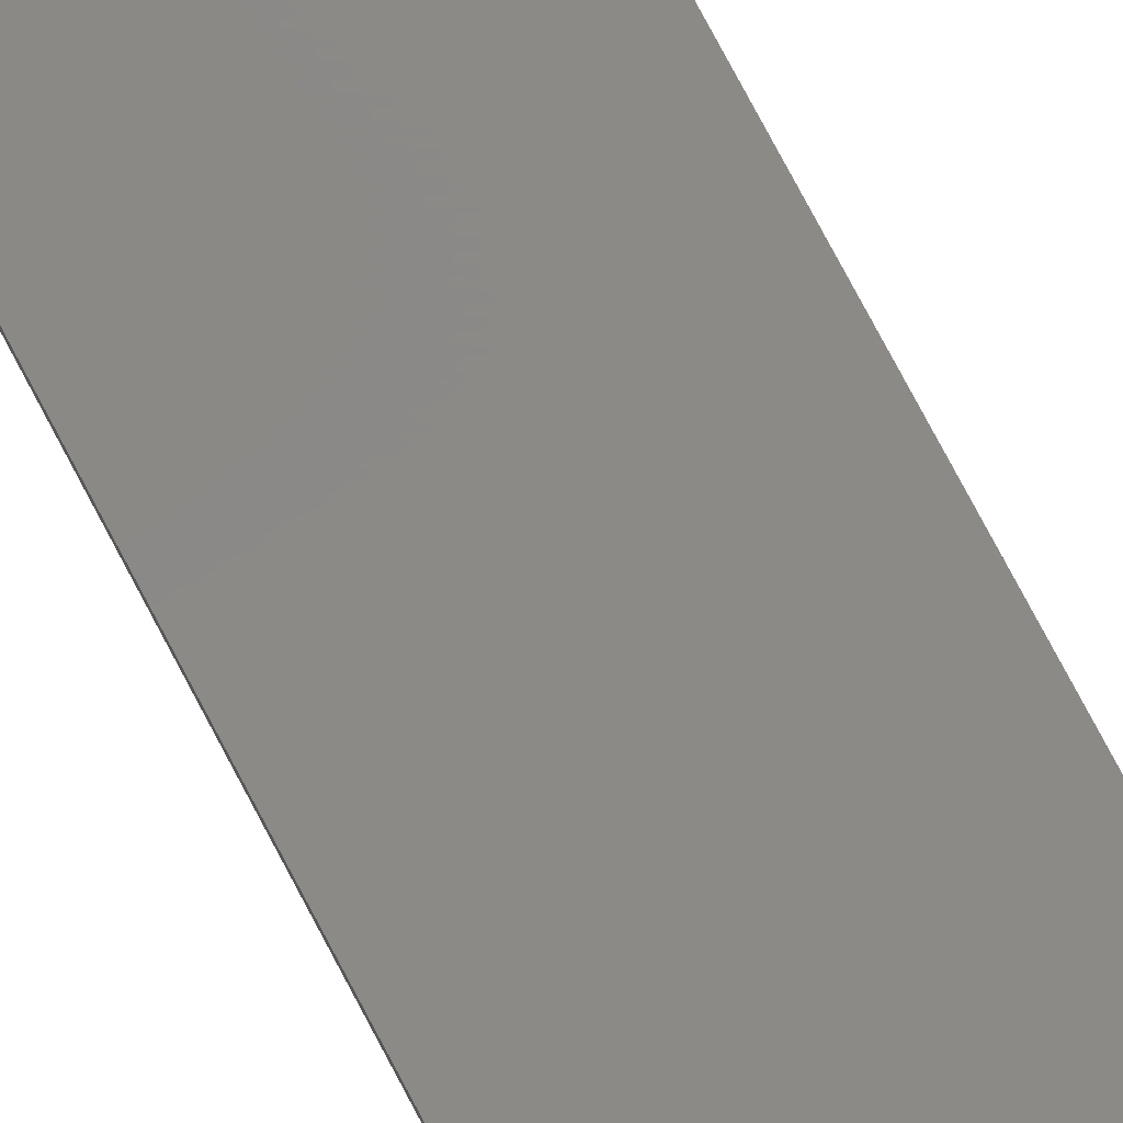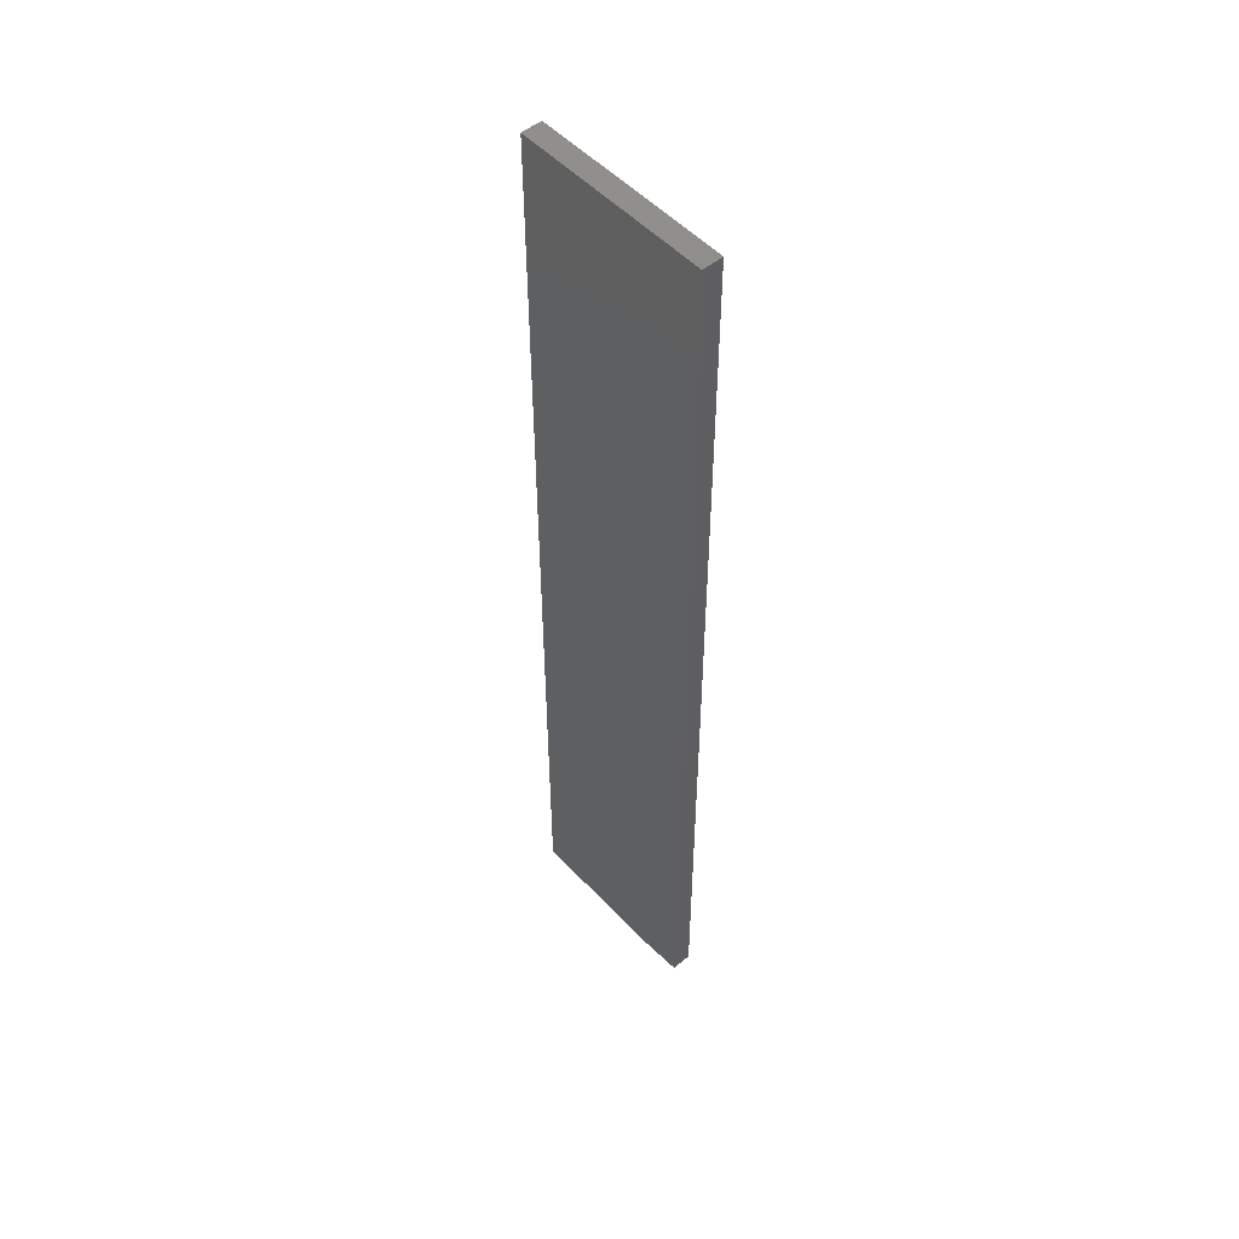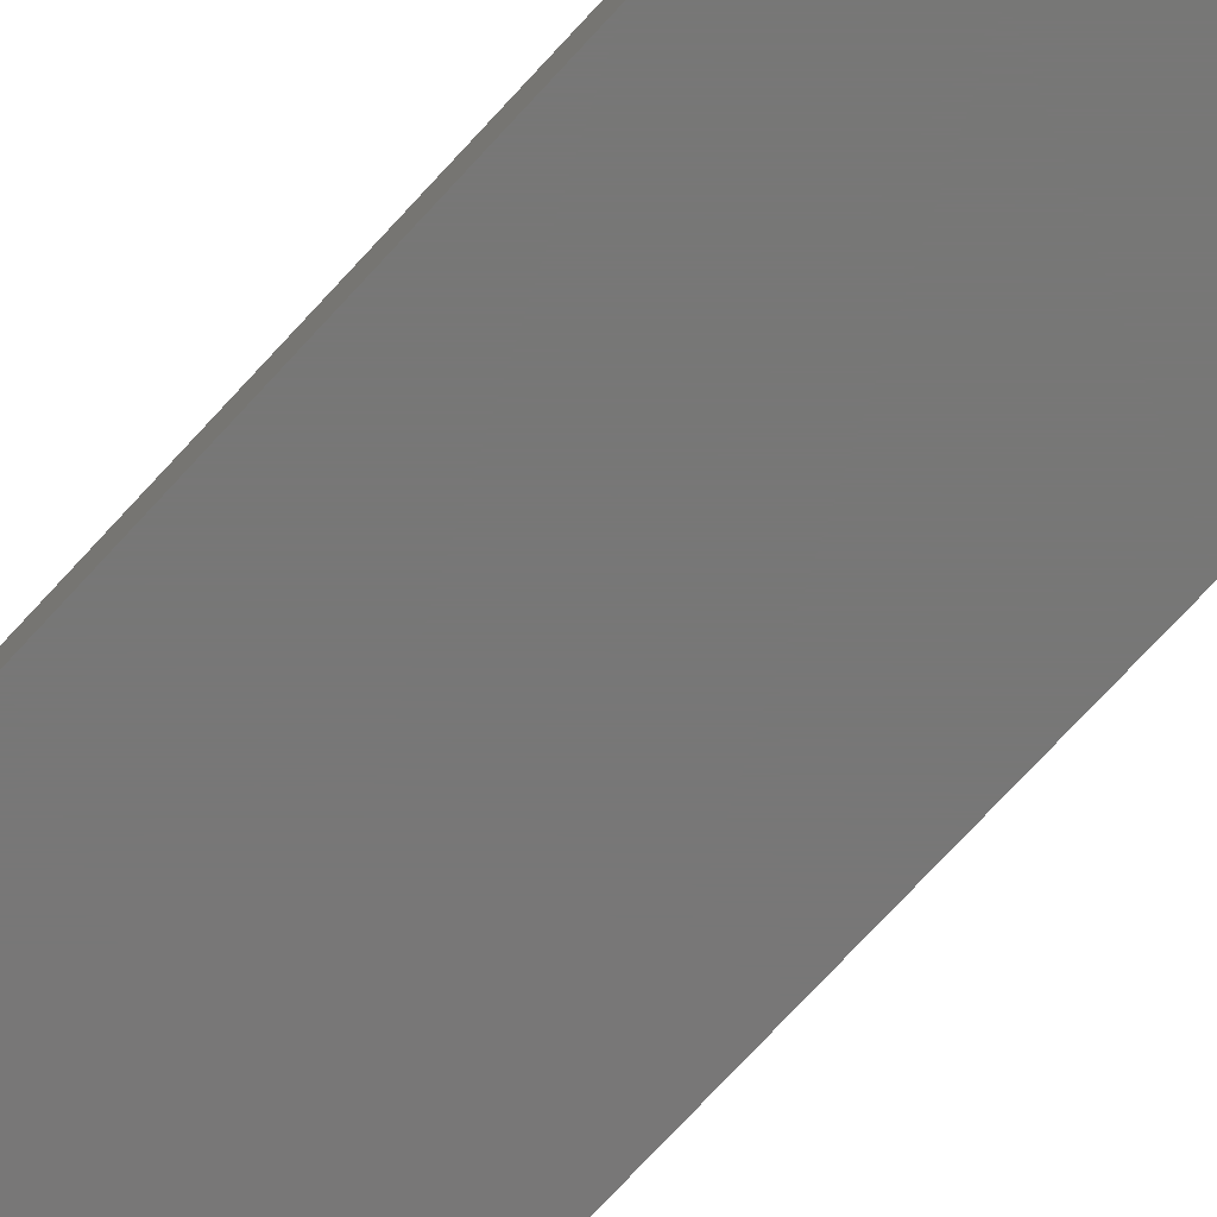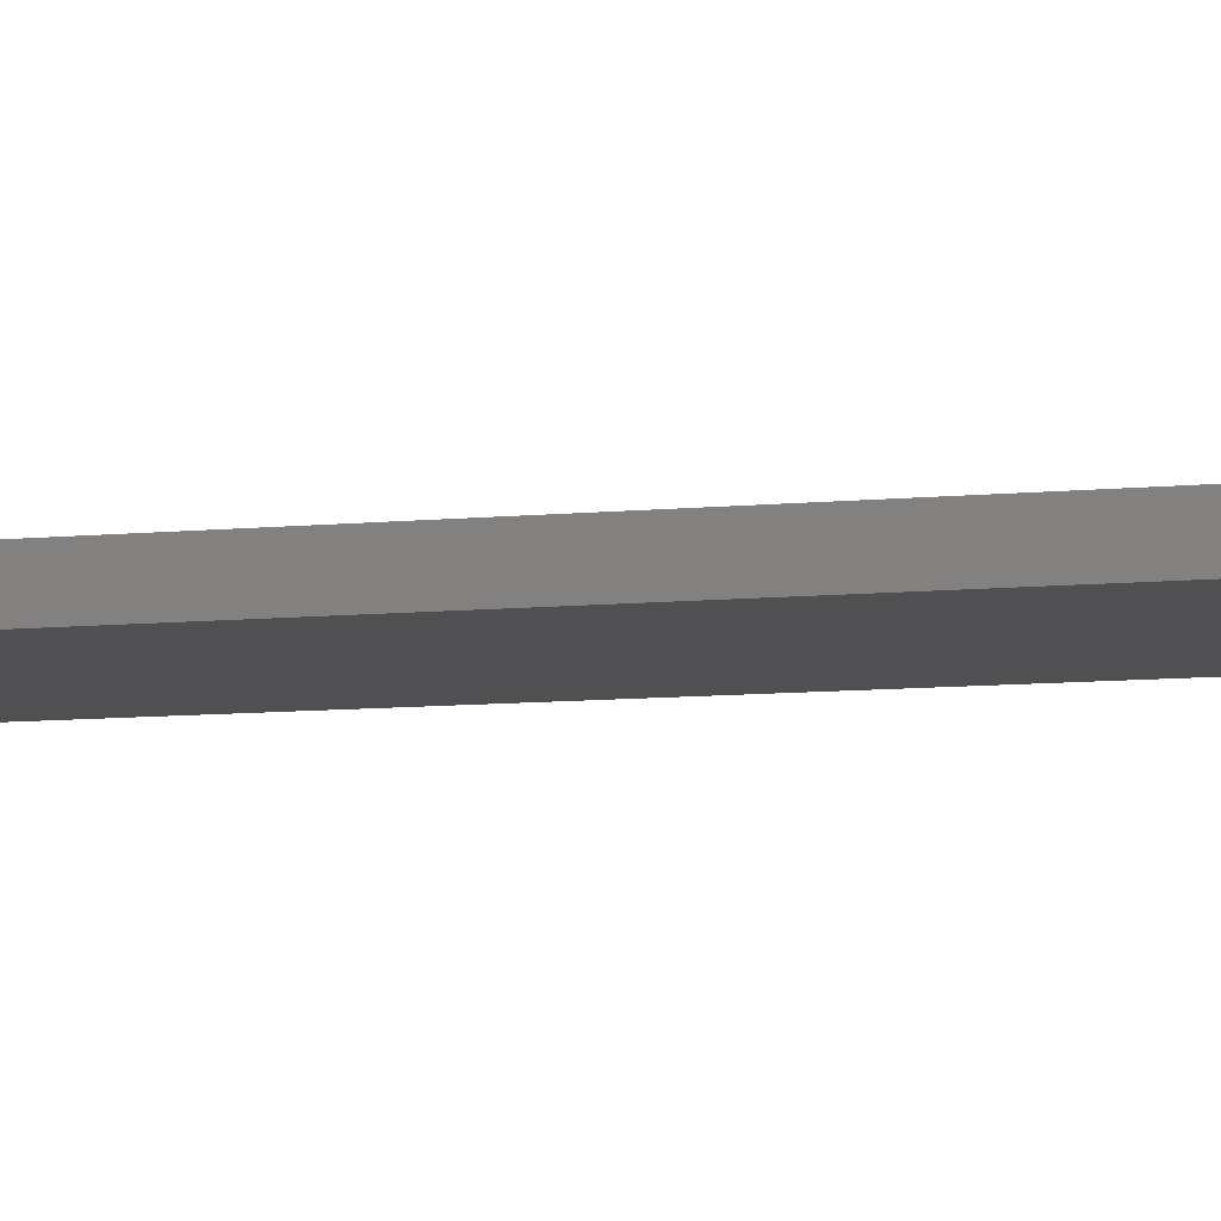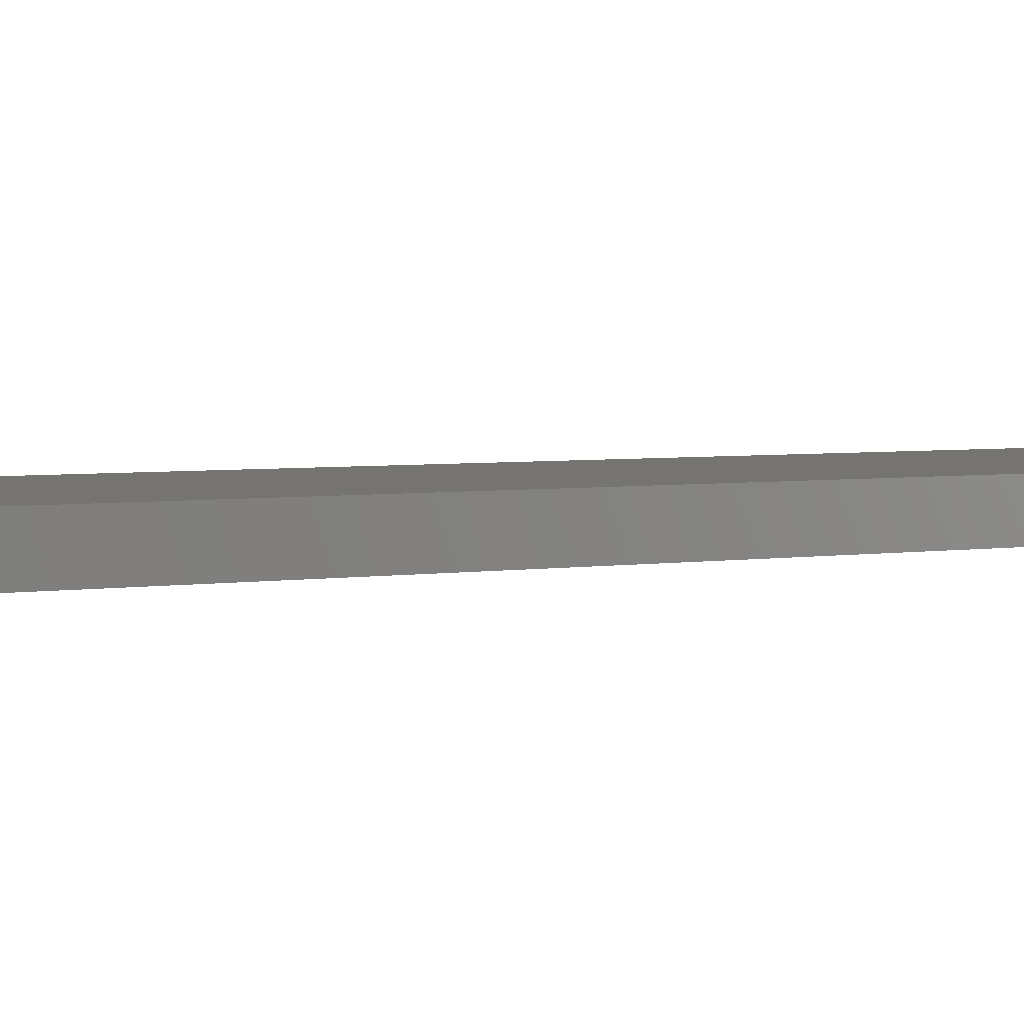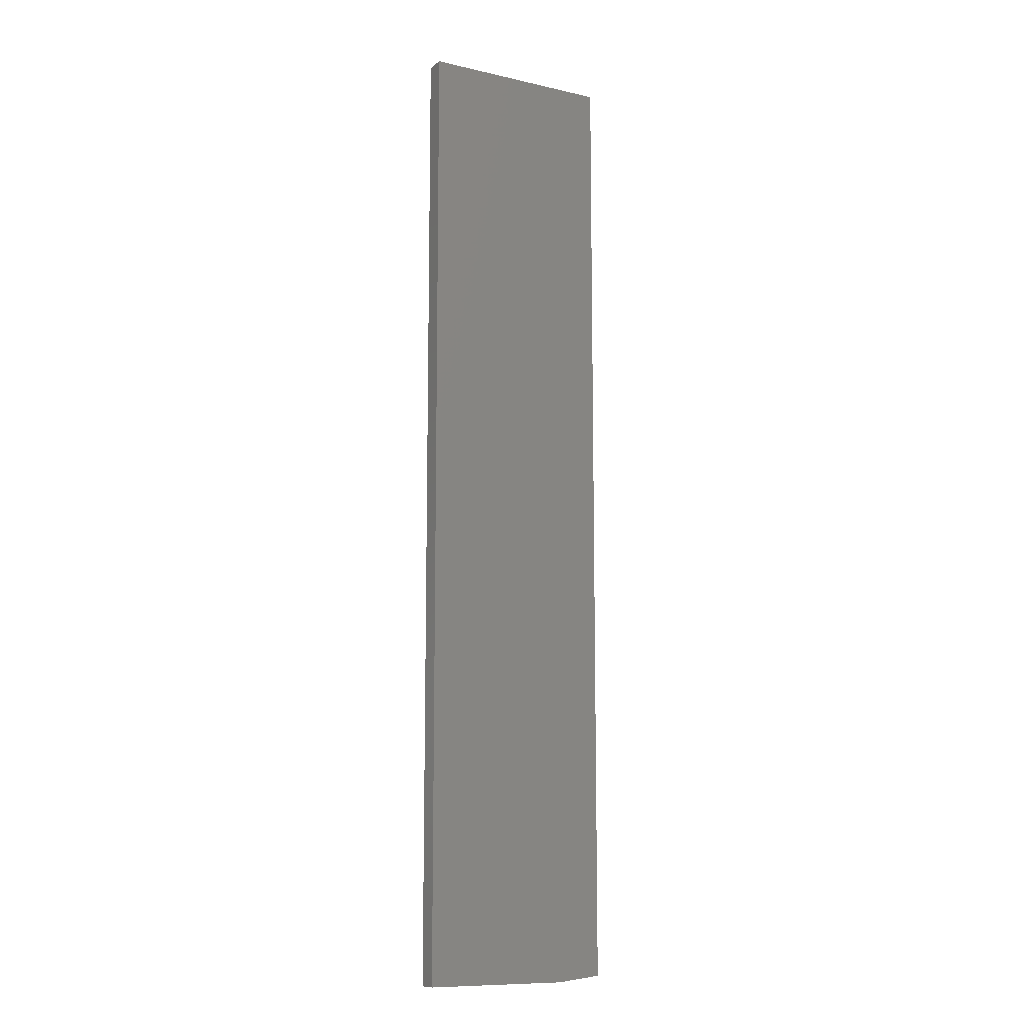
<metadata>
{"format":"stl","ext":"stl","renderer":"f3d","projection":"perspective","resolution":1024,"background":"white","views":[{"elev":79.8,"azim":151.9,"up":"+Z"},{"elev":51.9,"azim":-131.5,"up":"+Y"},{"elev":-70.0,"azim":138.0,"up":"+Z"},{"elev":-6.4,"azim":110.3,"up":"+Z"},{"elev":1.8,"azim":41.4,"up":"+Z"},{"elev":-10.7,"azim":150.5,"up":"+Y"}]}
</metadata>
<code>
# stl→obj: 10 verts, 16 faces
v -0.07812 -0.75 -0.01562
v 0.1484 -0.75 -0.01562
v -0.07812 -0.75 0.01562
v 0.1484 -0.75 0.01562
v -0.1484 0.75 -0.01562
v 0.1484 0.75 -0.01562
v -0.1484 -0.7422 -0.01562
v -0.1484 0.75 0.01562
v -0.1484 -0.7422 0.01562
v 0.1484 0.75 0.01562
f 1 2 3
f 3 2 4
f 5 6 7
f 7 6 2
f 7 2 1
f 8 5 9
f 9 5 7
f 10 8 4
f 4 8 9
f 4 9 3
f 7 1 9
f 9 1 3
f 6 10 2
f 2 10 4
f 5 8 6
f 6 8 10

</code>
